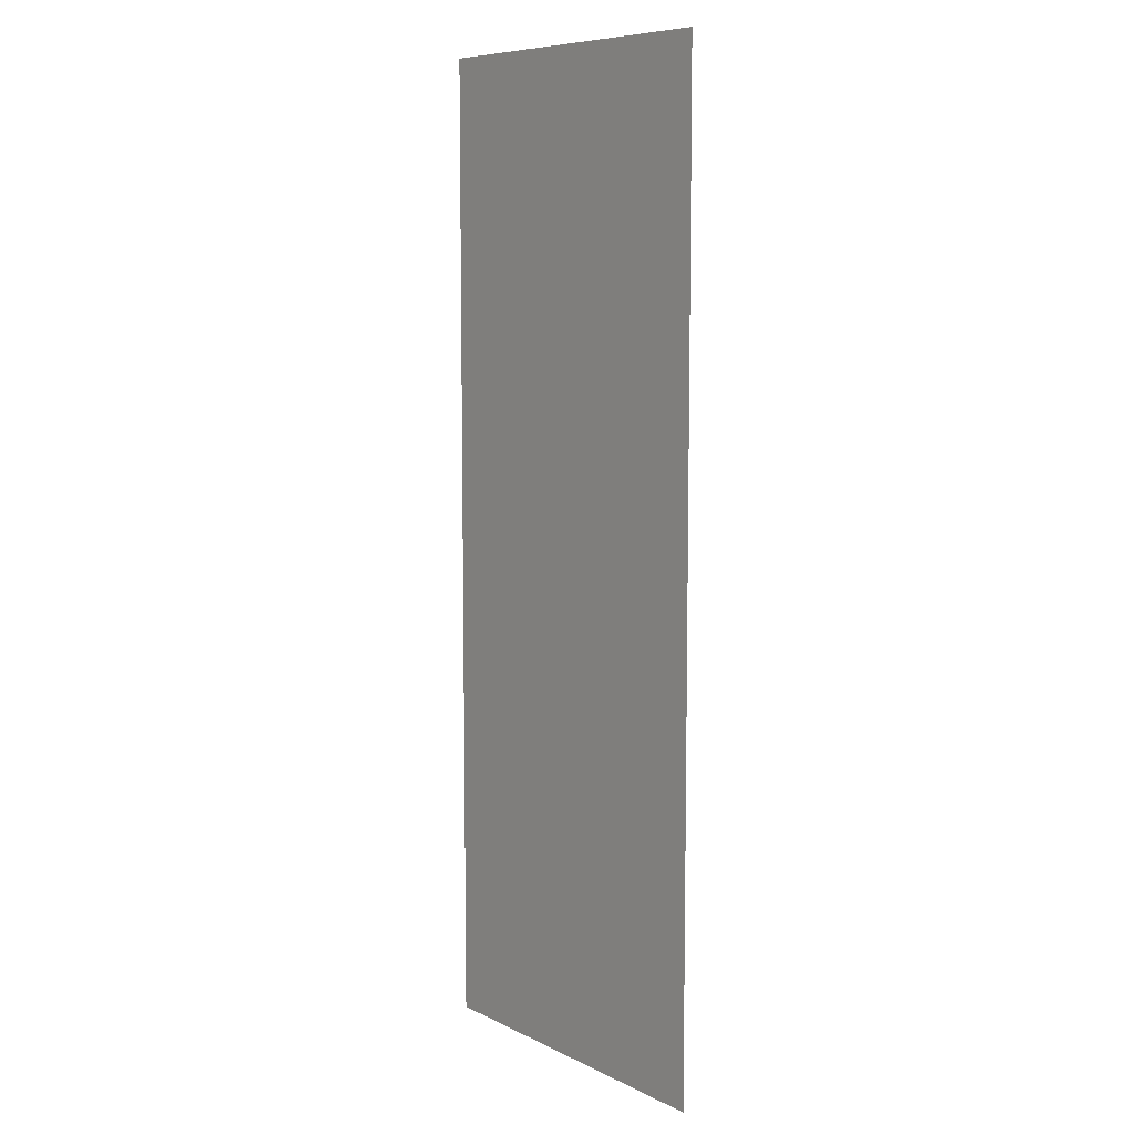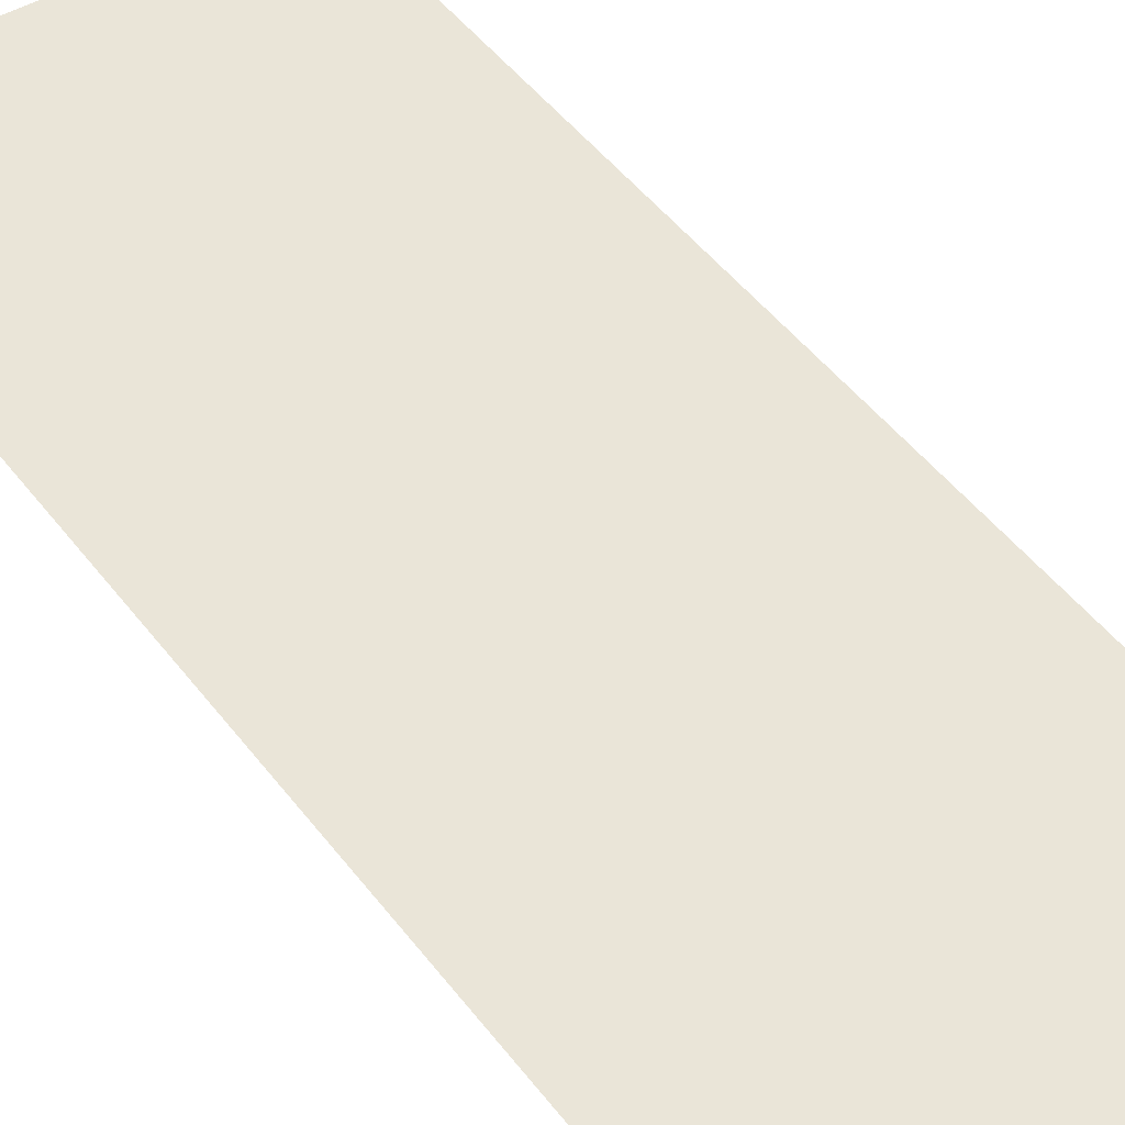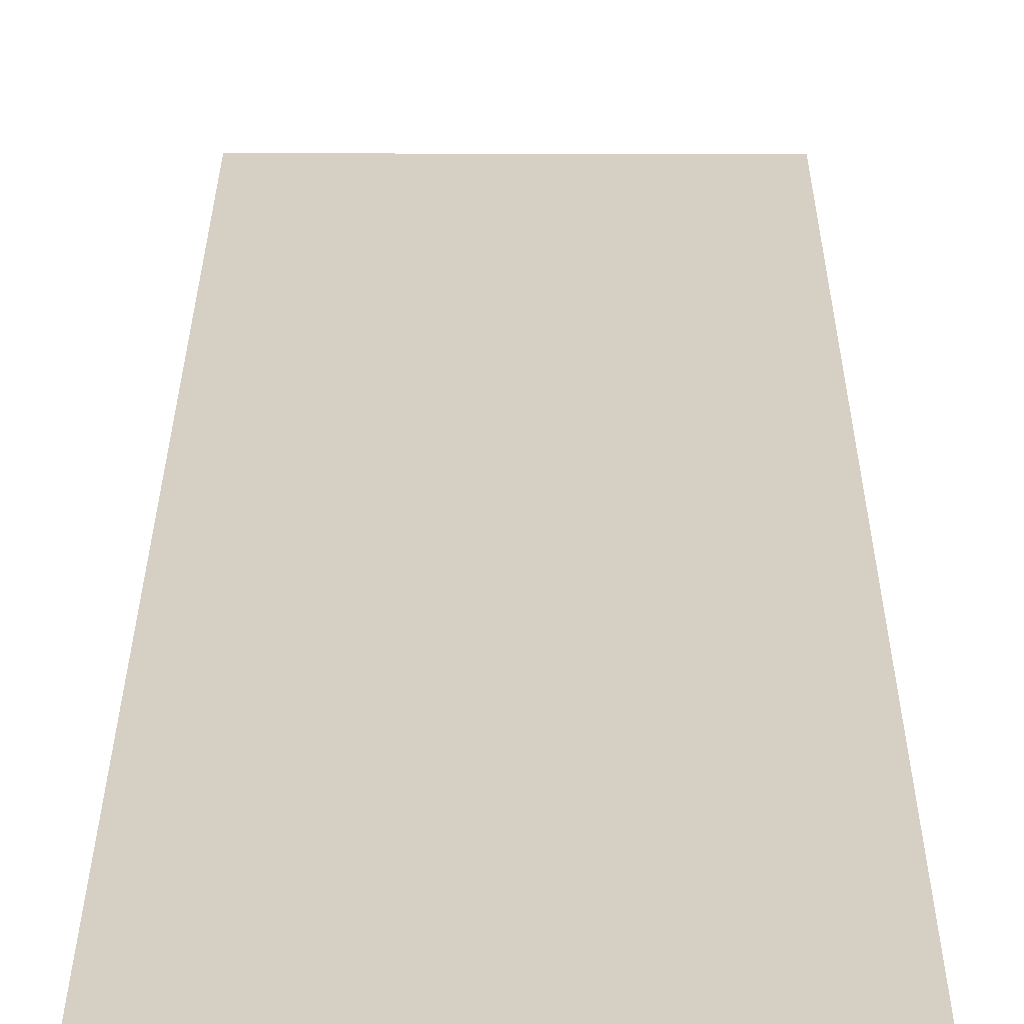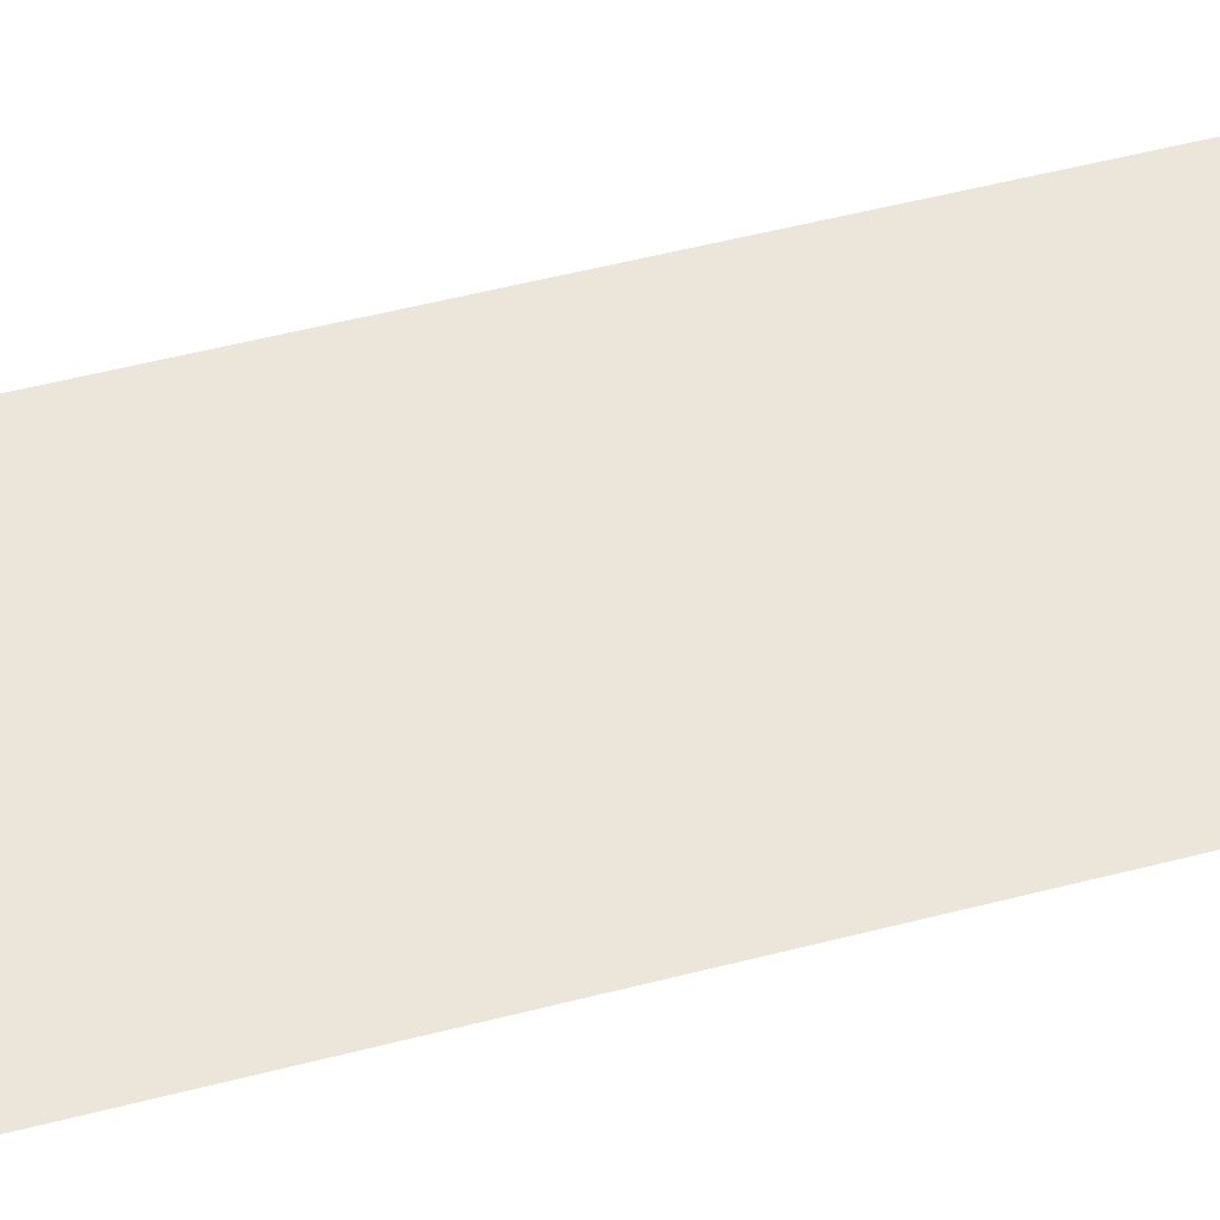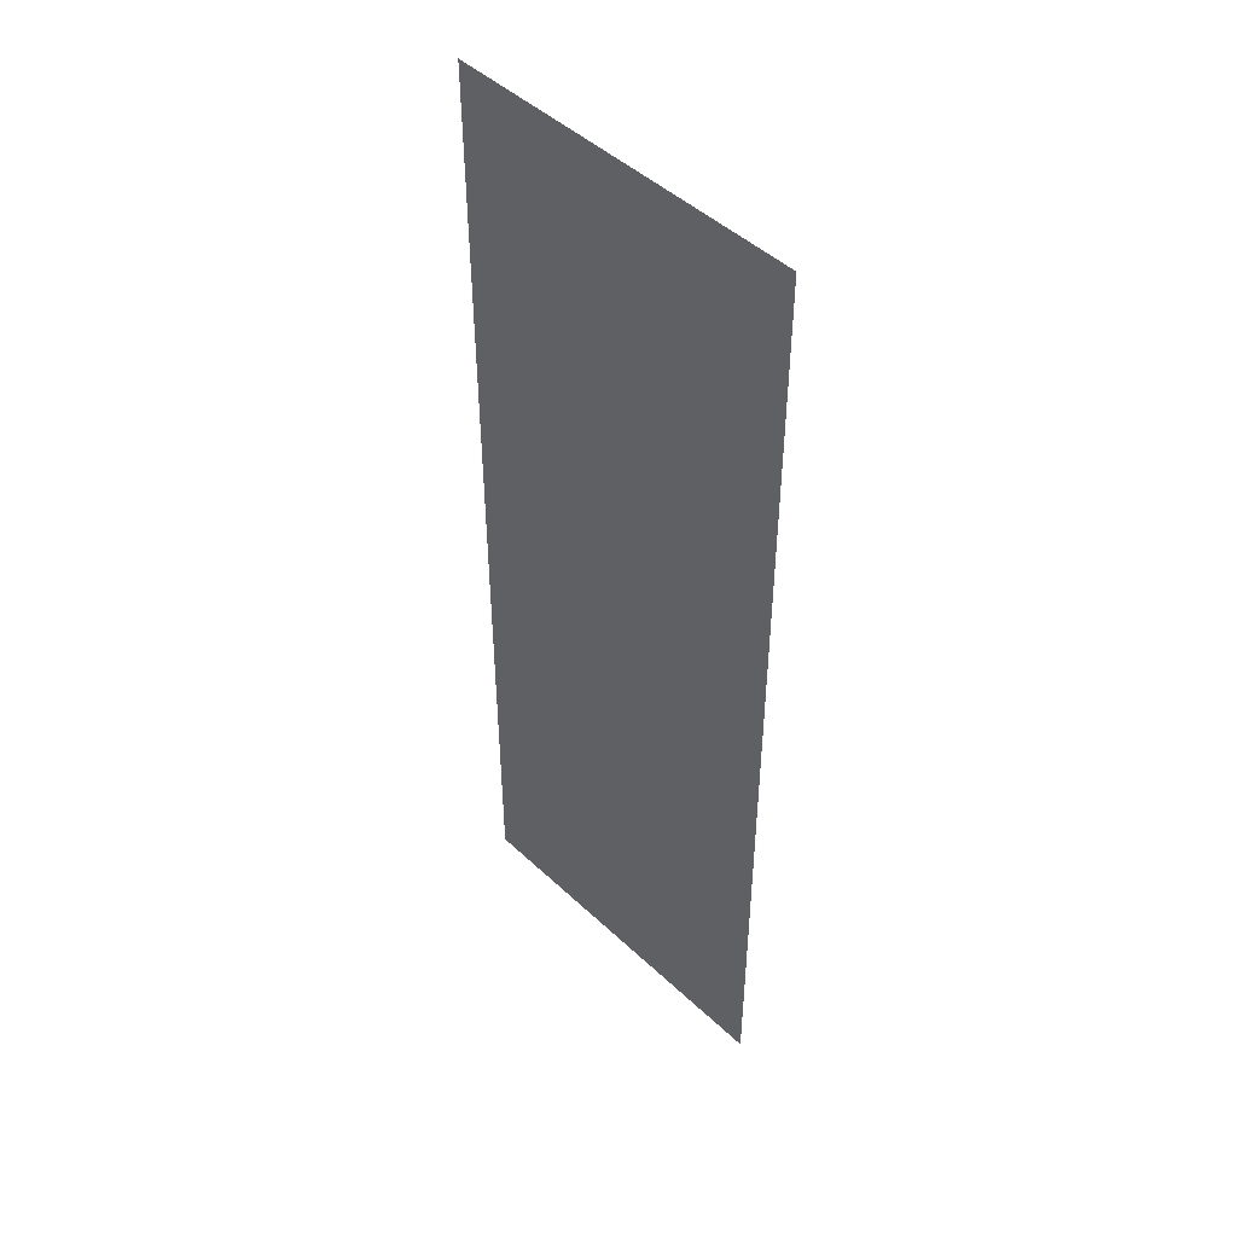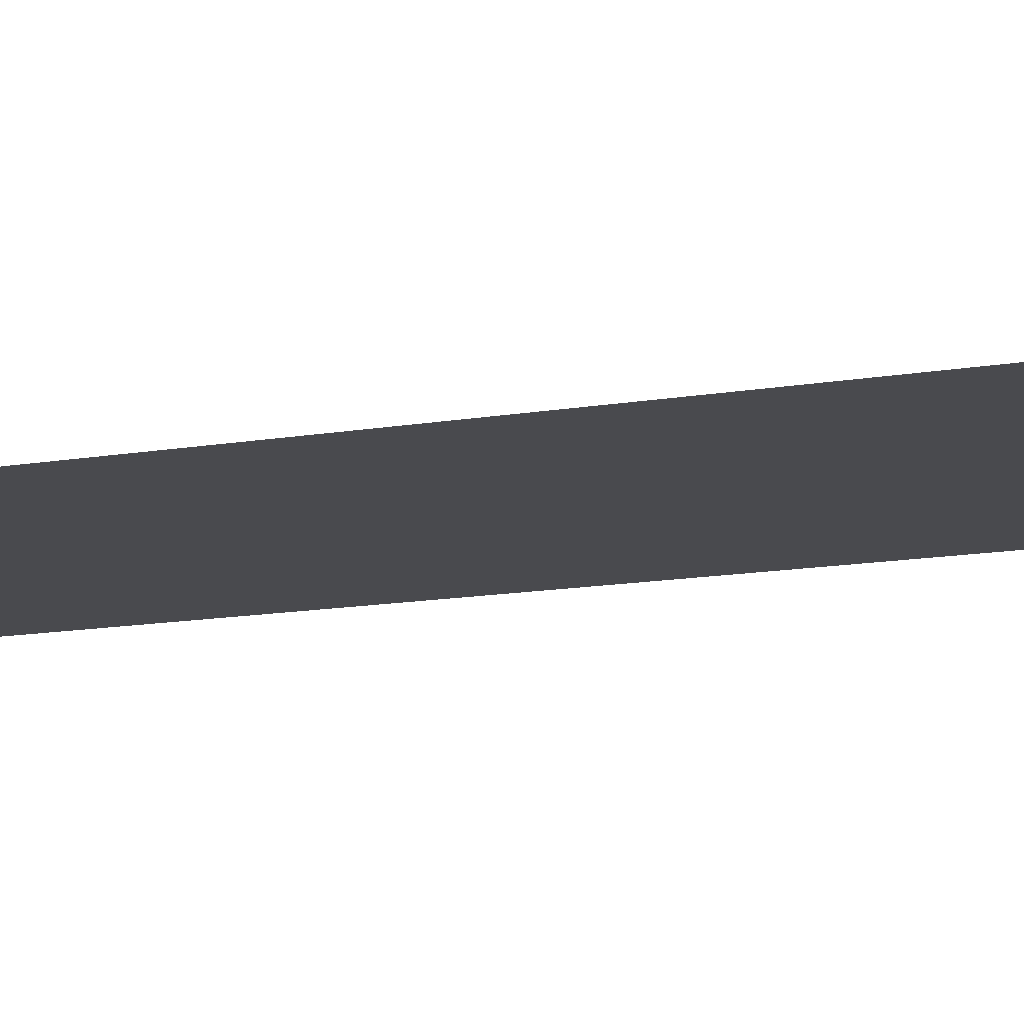
<metadata>
{"format":"obj","ext":"obj","renderer":"f3d","projection":"perspective","resolution":1024,"background":"white","views":[{"elev":8.2,"azim":-127.4,"up":"+Z"},{"elev":45.4,"azim":-34.2,"up":"+Y"},{"elev":26.3,"azim":0.2,"up":"+Y"},{"elev":55.8,"azim":-105.0,"up":"+Y"},{"elev":47.4,"azim":-133.6,"up":"+Z"},{"elev":-13.4,"azim":-68.2,"up":"+Y"}]}
</metadata>
<code>
o Plane.003
v 291.4 -4.954 446.4
v -29.58 -4.954 446.4
v 291.4 -4.954 -443.6
v -29.58 -4.954 -443.6
f 1 2 4 3

</code>
